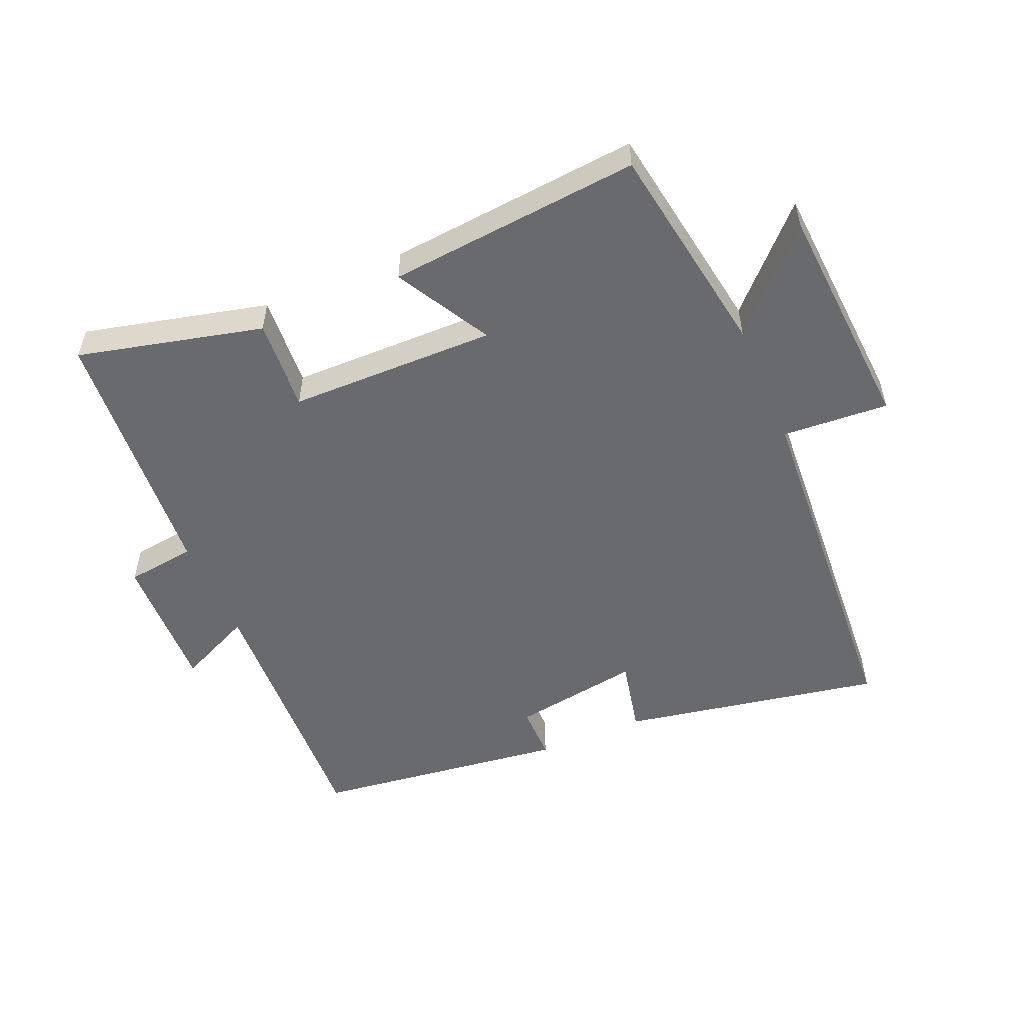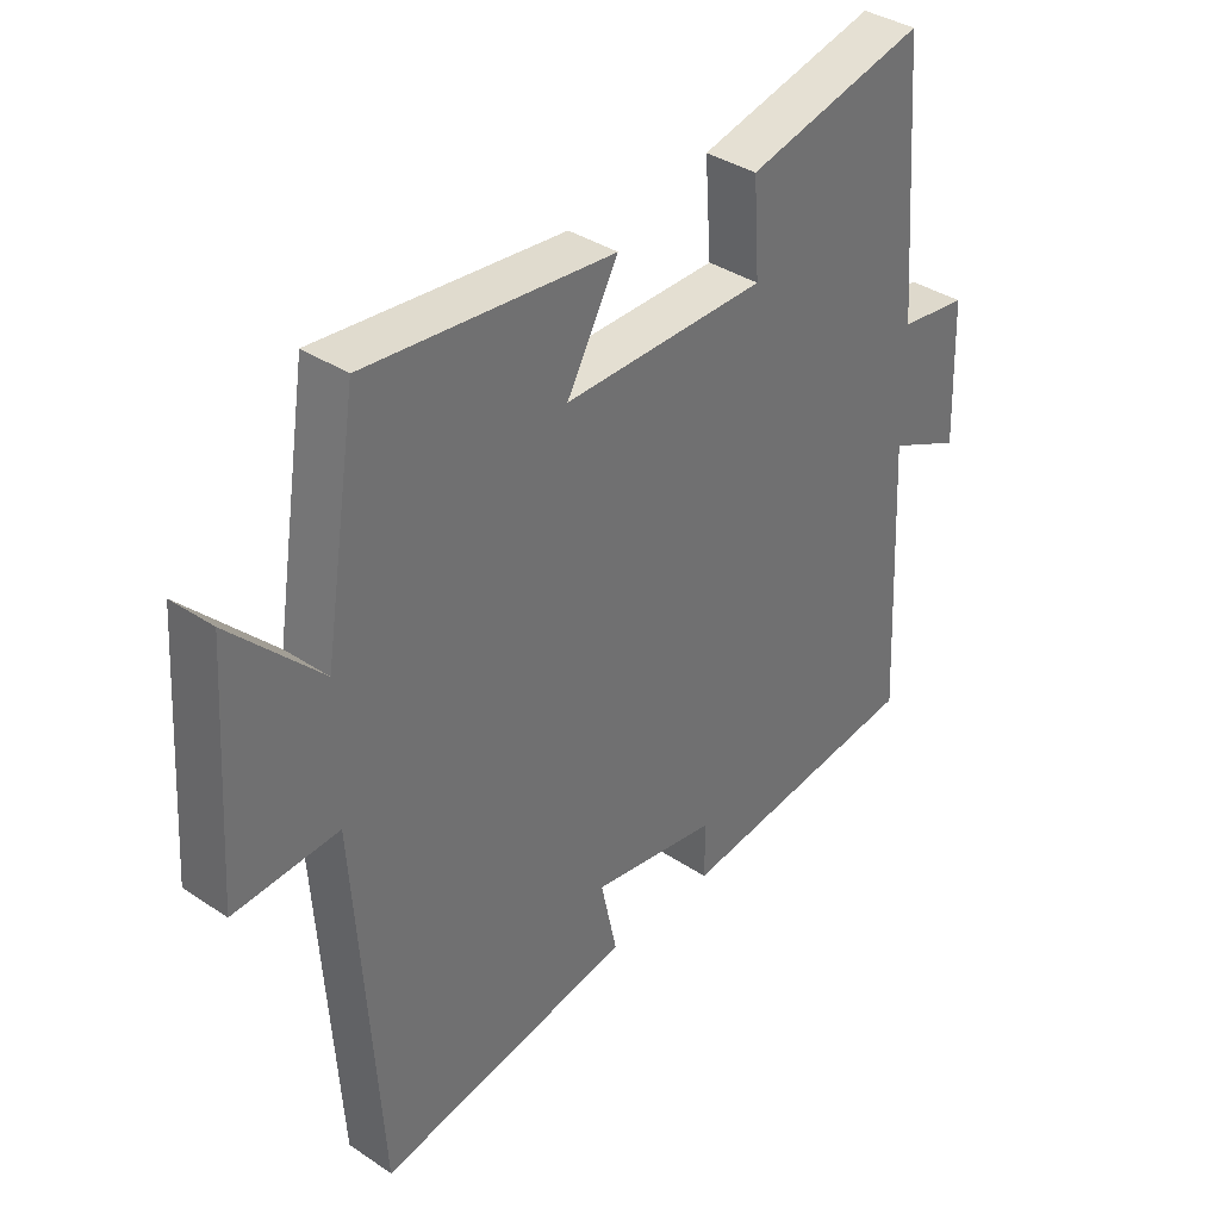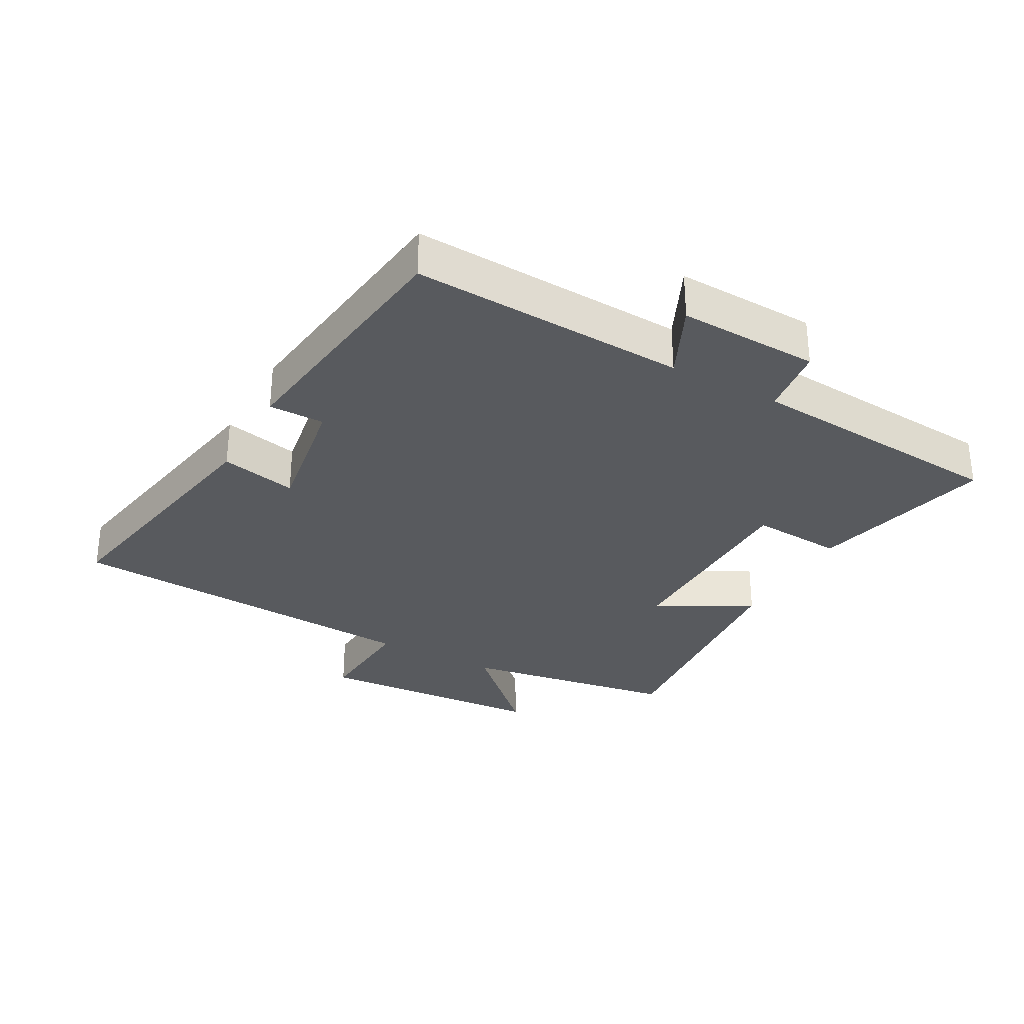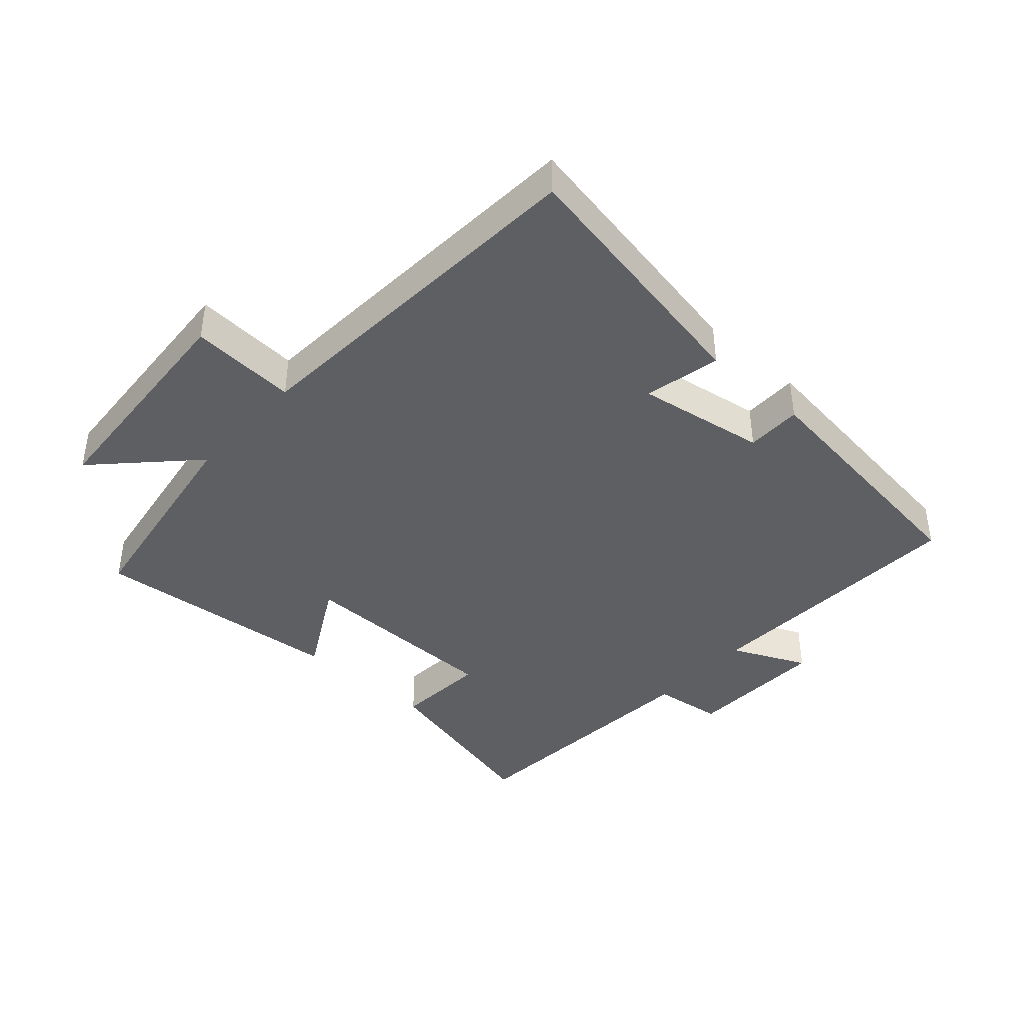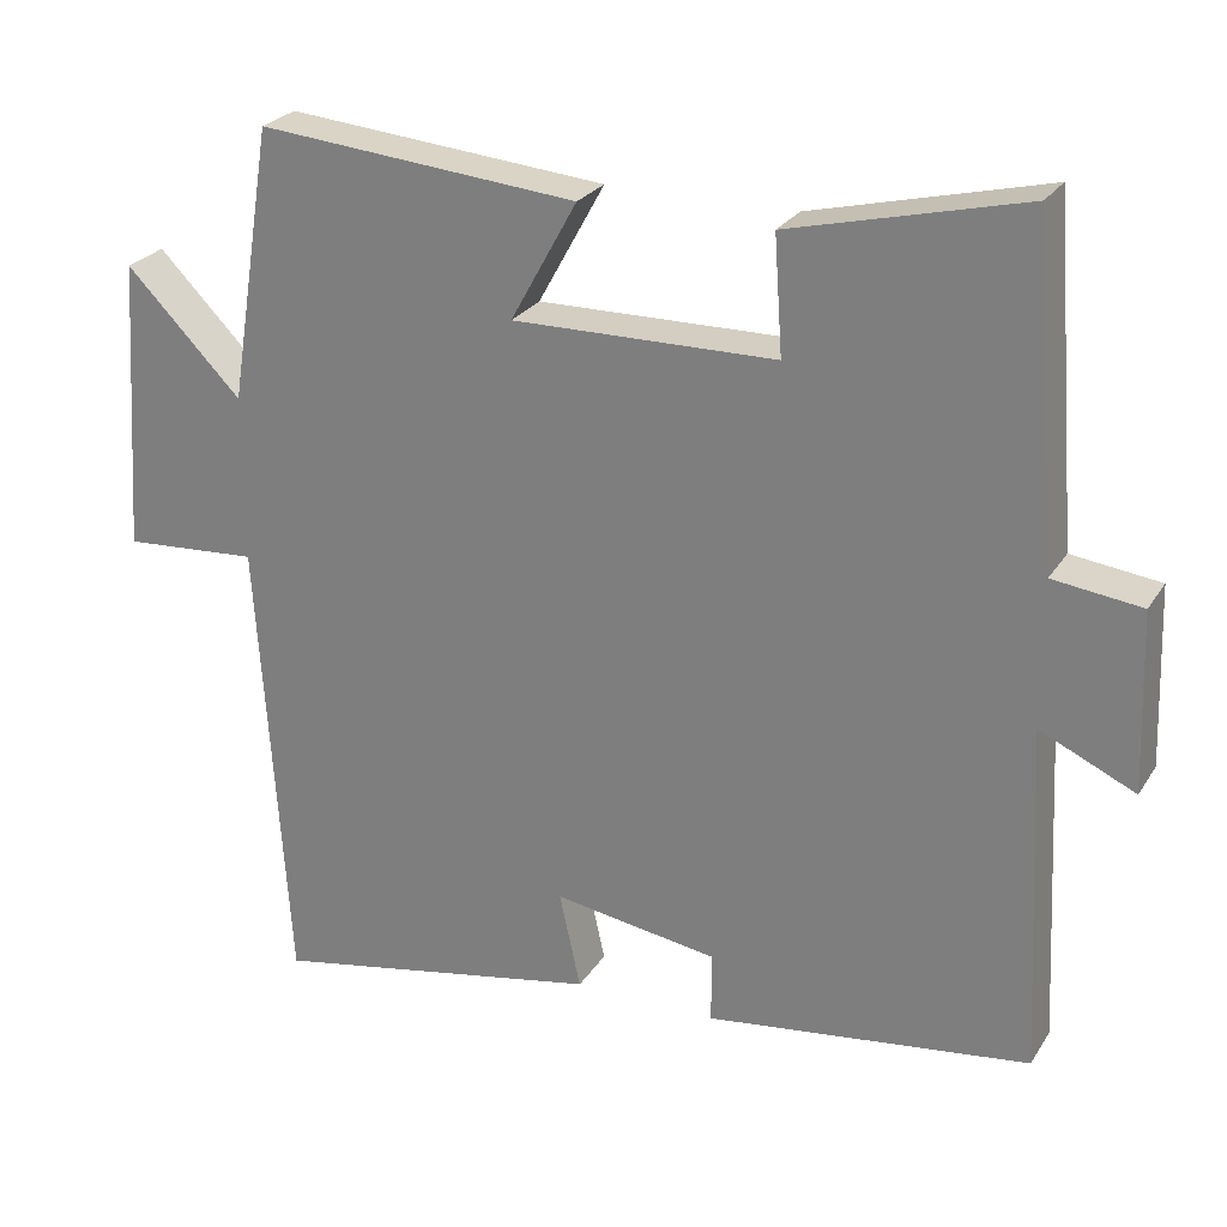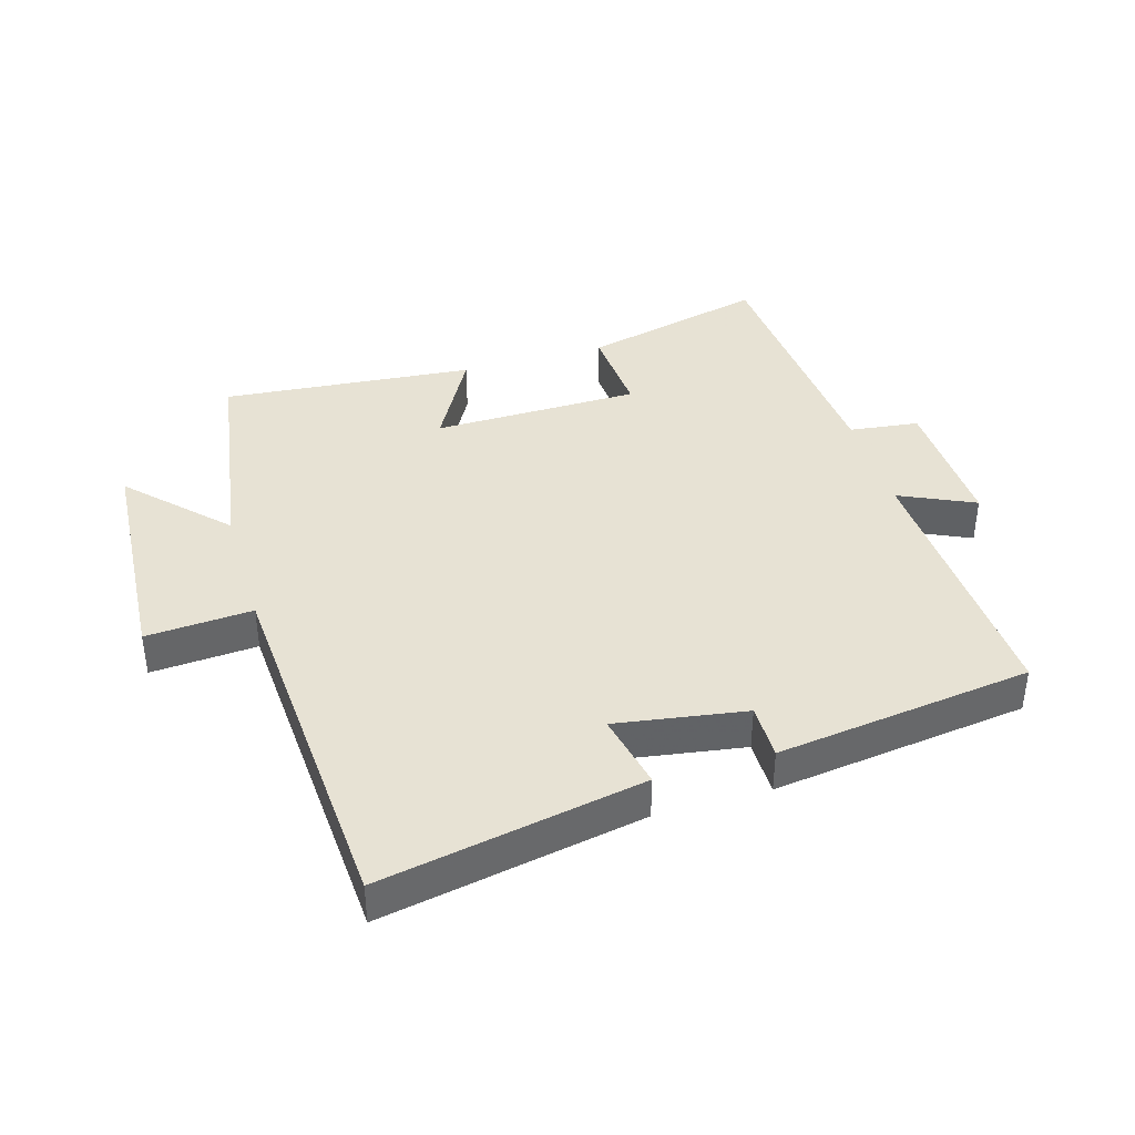
<metadata>
{"format":"obj","ext":"obj","renderer":"f3d","projection":"perspective","resolution":1024,"background":"white","views":[{"elev":-53.1,"azim":23.2,"up":"+Y"},{"elev":36.8,"azim":130.9,"up":"+Z"},{"elev":-31.0,"azim":-118.7,"up":"+Y"},{"elev":-41.1,"azim":138.1,"up":"+Y"},{"elev":25.5,"azim":-154.8,"up":"+Z"},{"elev":39.7,"azim":163.5,"up":"+Y"}]}
</metadata>
<code>
v -0.521 0.07 -0.449
v -0.5 0.07 -0.02
v -0.617 0.07 -0.074
v -0.609 0.07 0.146
v -0.5 0.07 0.16
v -0.468 0.07 0.57
v -0.18 0.07 0.5
v -0.19 0.07 0.356
v 0.134 0.07 0.352
v 0.052 0.07 0.5
v 0.446 0.07 0.536
v 0.5 0.07 0.198
v 0.642 0.07 0.343
v 0.666 0.07 -0.019
v 0.5 0.07 -0.008
v 0.463 0.07 -0.576
v 0.054 0.07 -0.5
v 0.08 0.07 -0.381
v -0.122 0.07 -0.413
v -0.122 0.07 -0.5
v -0.521 0 -0.449
v -0.5 0 -0.02
v -0.617 0 -0.074
v -0.609 0 0.146
v -0.5 0 0.16
v -0.468 0 0.57
v -0.18 0 0.5
v -0.19 0 0.356
v 0.134 0 0.352
v 0.052 0 0.5
v 0.446 0 0.536
v 0.5 0 0.198
v 0.642 0 0.343
v 0.666 0 -0.019
v 0.5 0 -0.008
v 0.463 0 -0.576
v 0.054 0 -0.5
v 0.08 0 -0.381
v -0.122 0 -0.413
v -0.122 0 -0.5
f 19 20 1 2
f 18 19 2
f 15 16 17 18
f 15 18 2
f 12 13 14 15
f 11 12 15
f 10 11 15
f 9 10 15
f 8 9 15 2
f 7 8 2
f 6 7 2
f 5 6 2
f 2 3 4 5
f 22 21 40 39
f 22 39 38
f 38 37 36 35
f 22 38 35
f 35 34 33 32
f 35 32 31
f 35 31 30
f 35 30 29
f 22 35 29 28
f 22 28 27
f 22 27 26
f 22 26 25
f 25 24 23 22
f 1 21 22 2
f 2 22 23 3
f 3 23 24 4
f 4 24 25 5
f 5 25 26 6
f 6 26 27 7
f 7 27 28 8
f 8 28 29 9
f 9 29 30 10
f 10 30 31 11
f 11 31 32 12
f 12 32 33 13
f 13 33 34 14
f 14 34 35 15
f 15 35 36 16
f 16 36 37 17
f 17 37 38 18
f 18 38 39 19
f 19 39 40 20
f 20 40 21 1

</code>
